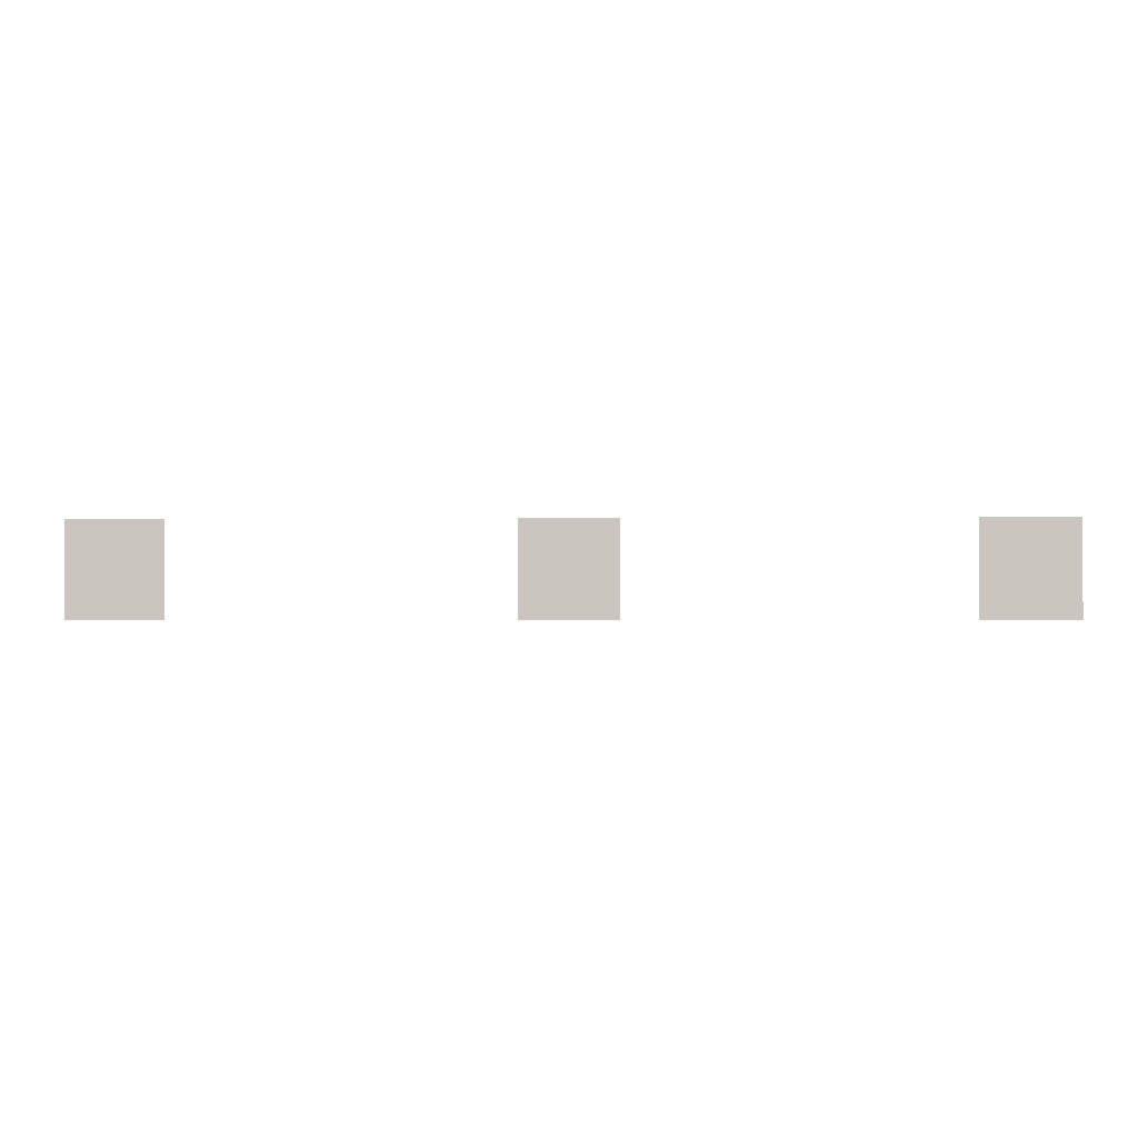
<metadata>
{"format":"obj","ext":"obj","renderer":"f3d","projection":"perspective","resolution":1024,"background":"white","views":[{"elev":-1.8,"azim":-178.0,"up":"+Z"}]}
</metadata>
<code>
v -652 1855 -2272
v -668 1855 -2272
v -668 1855 -2256
v -652 1855 -2256
v -652 1855 -2272
v -668 1855 -2256
v -580 1855 -2272
v -596 1855 -2272
v -596 1855 -2256
v -580 1855 -2256
v -580 1855 -2272
v -596 1855 -2256
v -724 1855 -2272
v -740 1855 -2272
v -740 1855 -2256
v -724 1855 -2256
v -724 1855 -2272
v -740 1855 -2256
f 1 2 3
f 4 5 6
f 7 8 9
f 10 11 12
f 13 14 15
f 16 17 18

</code>
